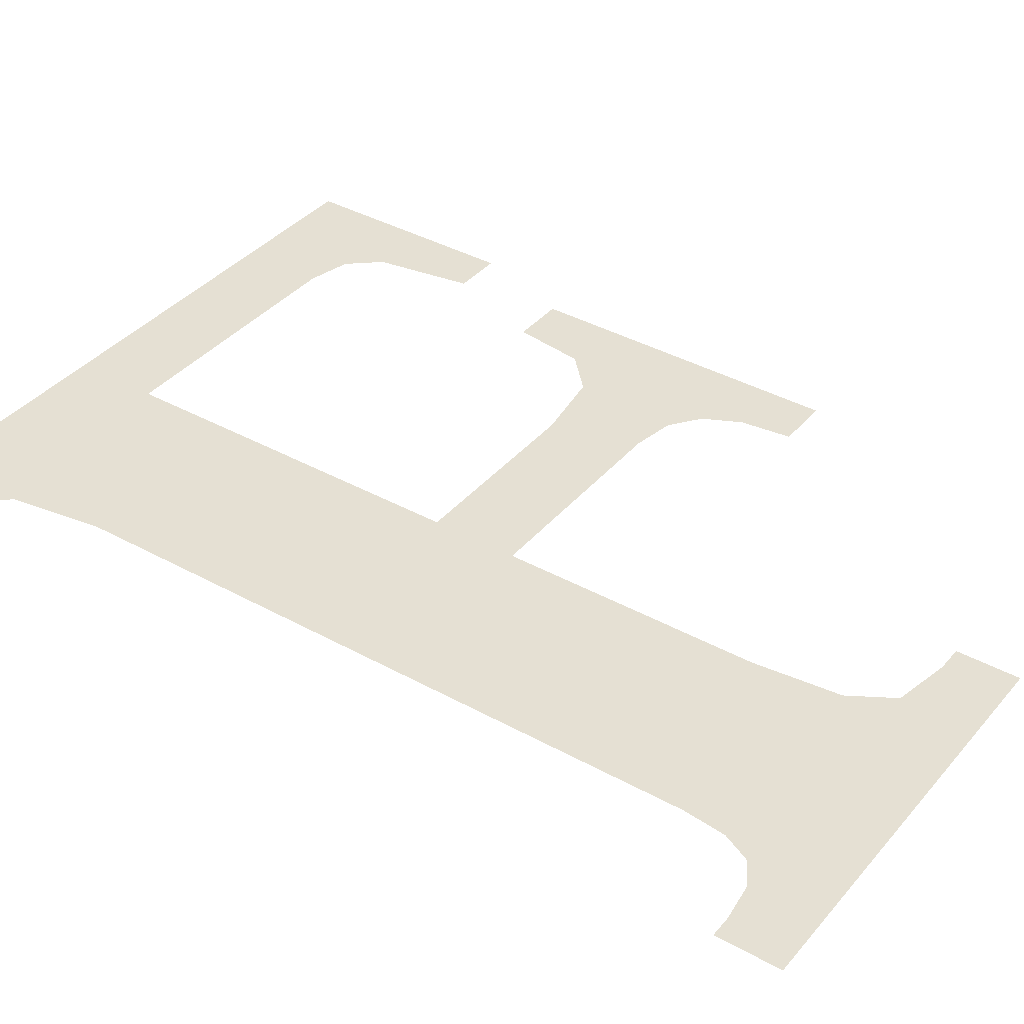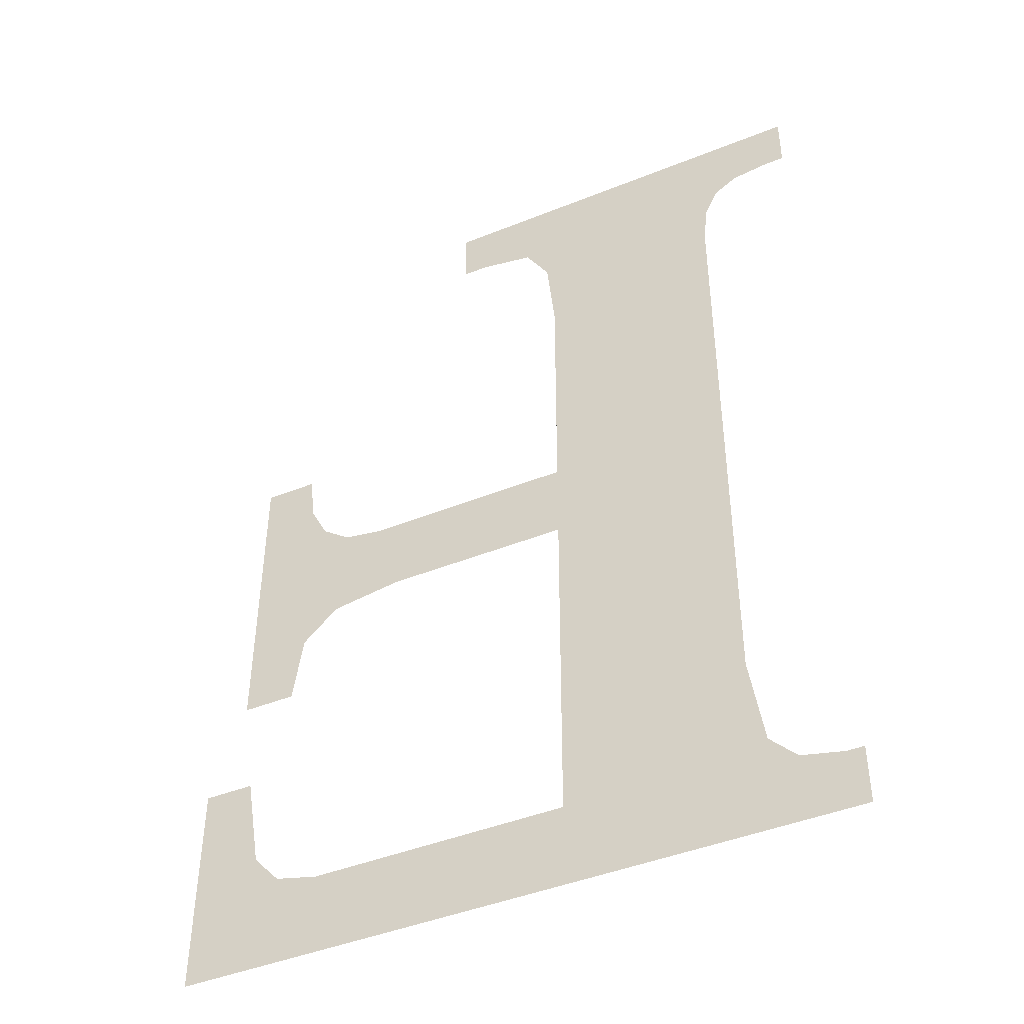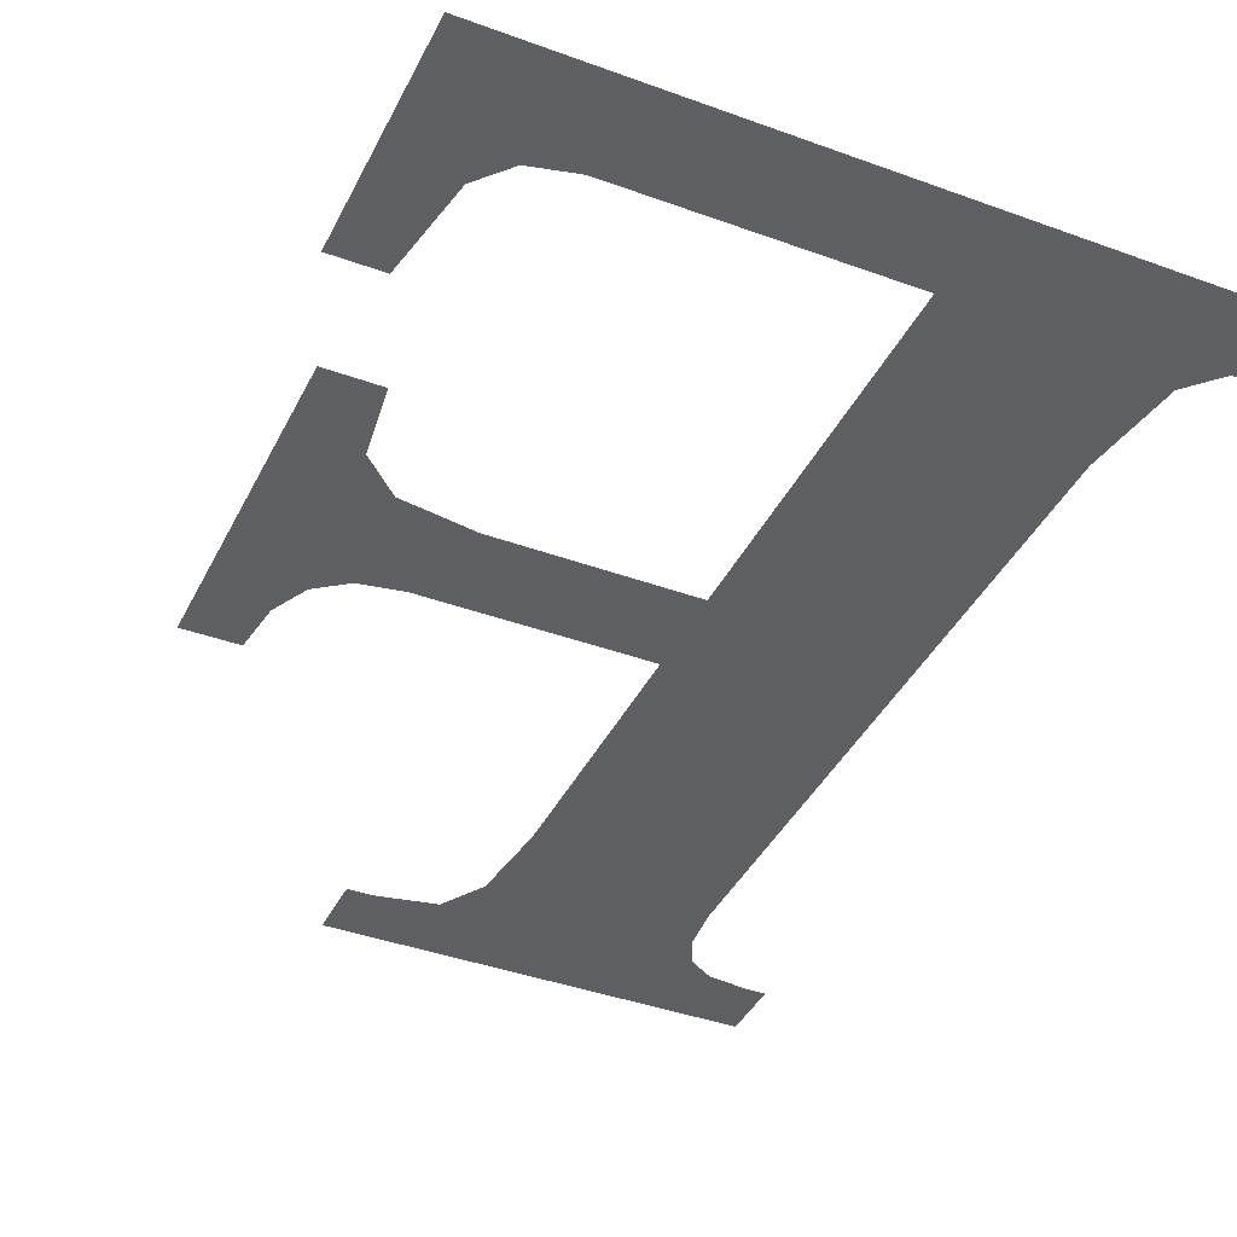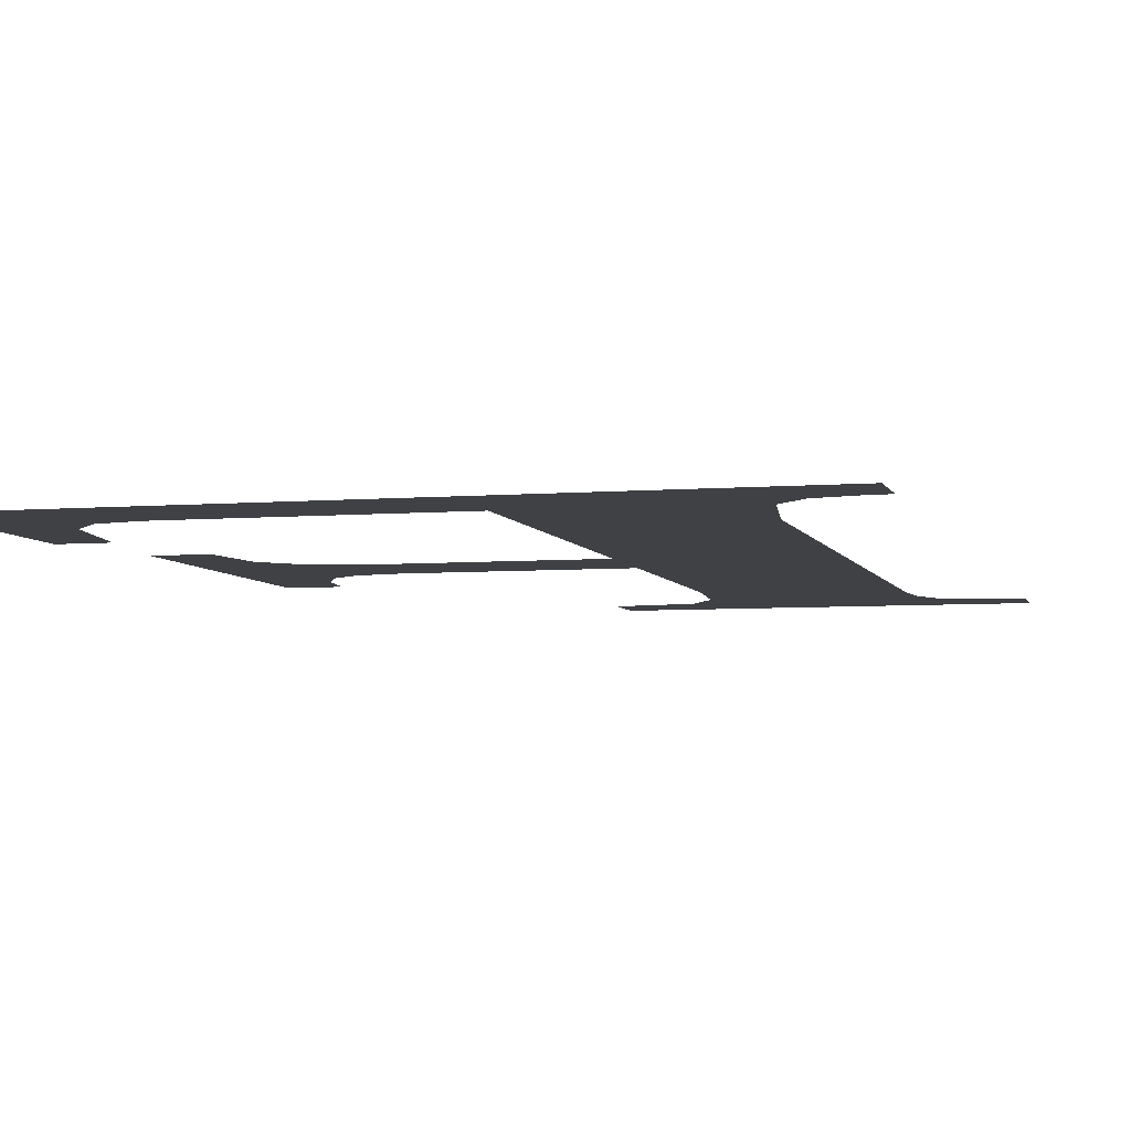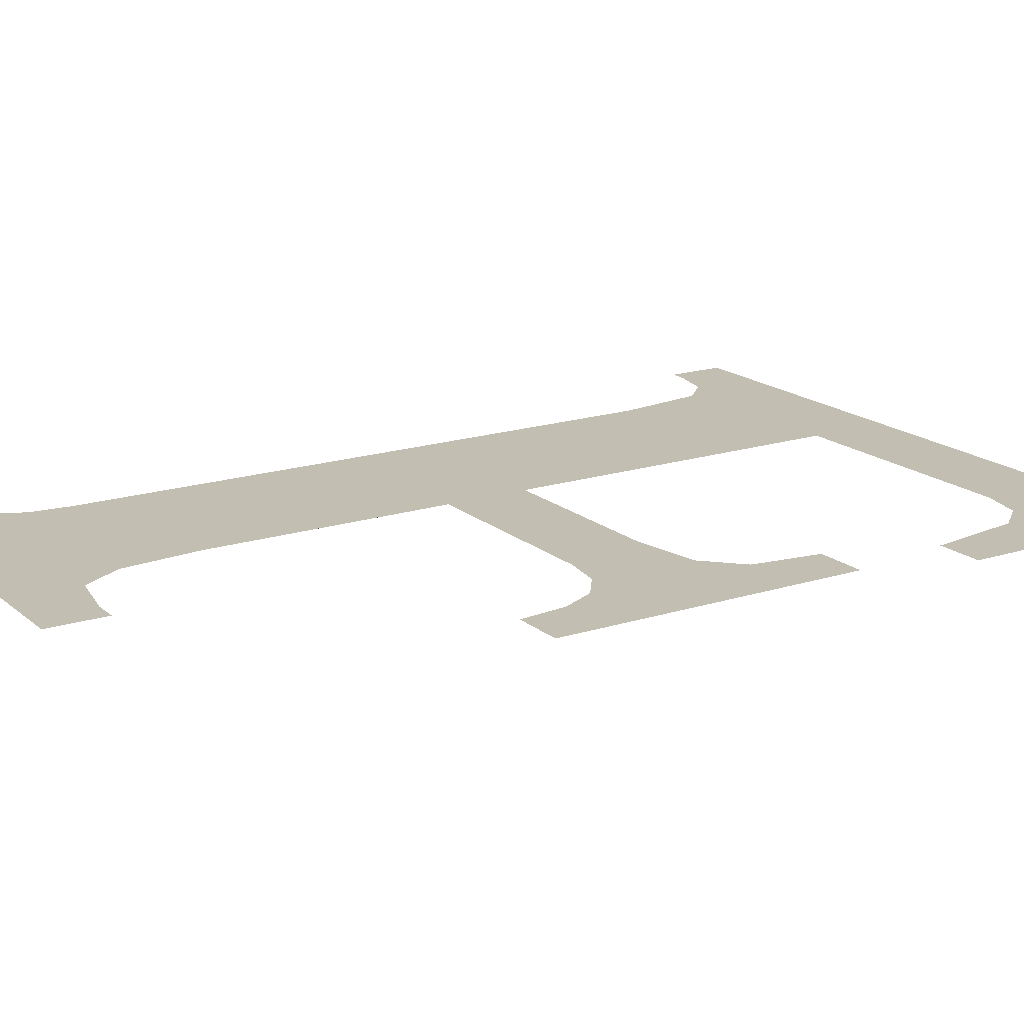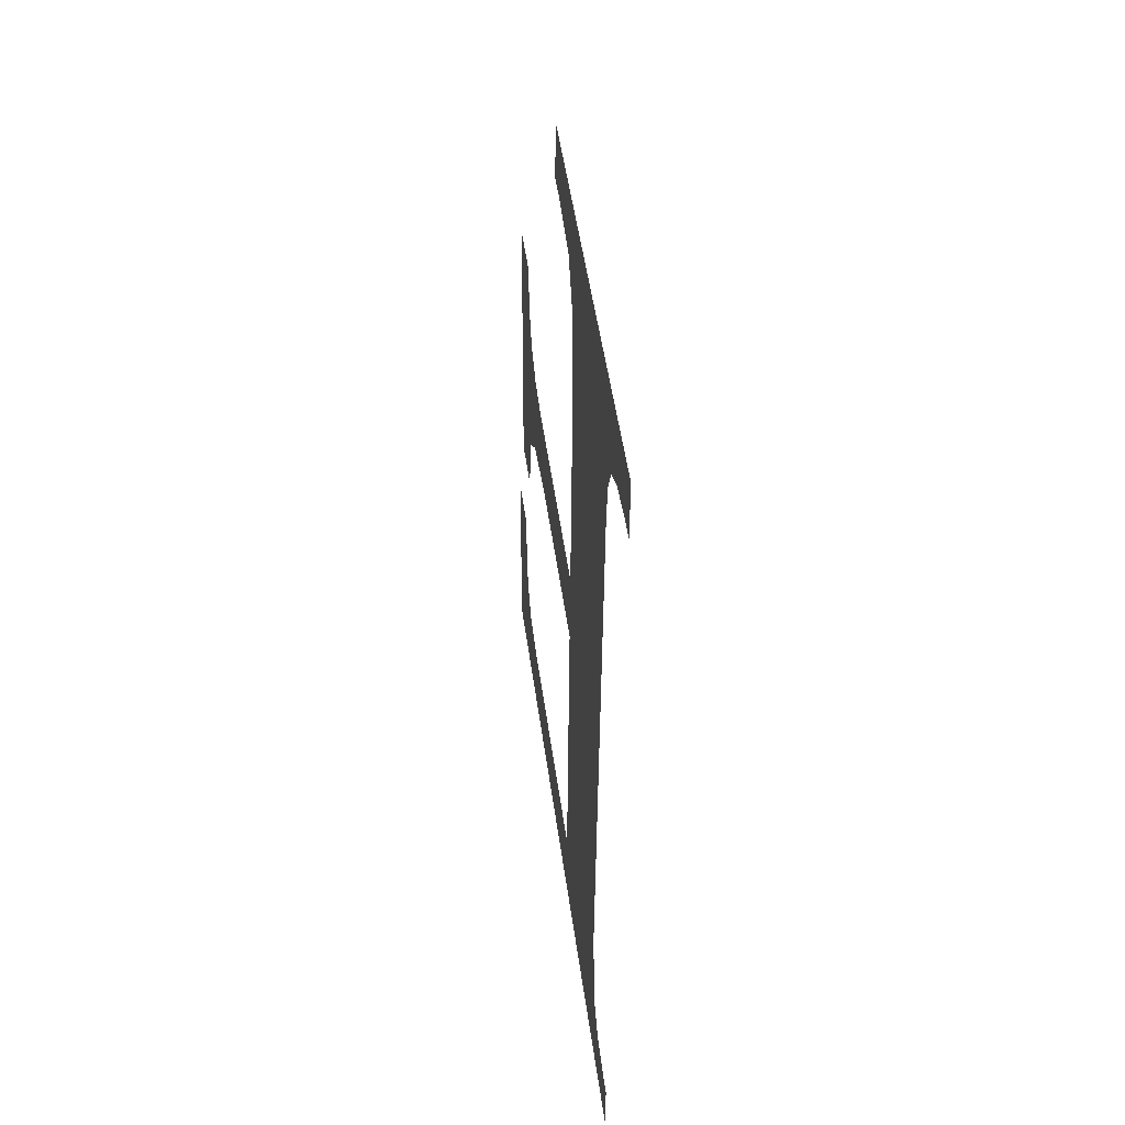
<metadata>
{"format":"obj","ext":"obj","renderer":"f3d","projection":"perspective","resolution":1024,"background":"white","views":[{"elev":37.7,"azim":-54.9,"up":"+Y"},{"elev":-44.3,"azim":-154.8,"up":"+Z"},{"elev":-39.6,"azim":155.5,"up":"+Y"},{"elev":-5.1,"azim":-164.9,"up":"+Y"},{"elev":17.2,"azim":58.0,"up":"+Y"},{"elev":49.9,"azim":-97.8,"up":"+Z"}]}
</metadata>
<code>
o mesh242/mesh242-geometry#mesh242-geometry
v -0.2228 -0.1301 0.0239
v -0.2299 -0.1301 0.02453
v -0.2299 -0.1301 0.0239
v -0.2297 -0.1301 0.02453
v -0.2292 -0.1301 0.02463
v -0.229 -0.1301 0.02492
v -0.2269 -0.1301 0.0248
v -0.2242 -0.1301 0.0248
v -0.2288 -0.1301 0.02589
v -0.2237 -0.1301 0.0249
v -0.2288 -0.1301 0.0325
v -0.2235 -0.1301 0.02521
v -0.2269 -0.1301 0.03202
v -0.2233 -0.1301 0.02621
v -0.2268 -0.1301 0.0329
v -0.2269 -0.1301 0.02849
v -0.2228 -0.1301 0.02621
v -0.2265 -0.1301 0.03333
v -0.2269 -0.1301 0.02938
v -0.2257 -0.1301 0.03408
v -0.2249 -0.1301 0.02849
v -0.2289 -0.1301 0.03295
v -0.2259 -0.1301 0.03344
v -0.2247 -0.1301 0.02938
v -0.229 -0.1301 0.03323
v -0.2257 -0.1301 0.03344
v -0.2242 -0.1301 0.02838
v -0.2293 -0.1301 0.03339
v -0.2242 -0.1301 0.02945
v -0.2296 -0.1301 0.03344
v -0.2239 -0.1301 0.02967
v -0.2299 -0.1301 0.03408
v -0.2238 -0.1301 0.02802
v -0.2299 -0.1301 0.03344
v -0.2238 -0.1301 0.03004
v -0.2237 -0.1301 0.02729
v -0.2237 -0.1301 0.03055
v -0.2231 -0.1301 0.02729
v -0.2231 -0.1301 0.03055
f 1 2 3
f 2 1 4
f 3 2 1
f 4 1 2
f 4 1 5
f 5 1 4
f 5 1 6
f 6 1 5
f 6 1 7
f 7 1 6
f 7 1 8
f 8 1 7
f 6 7 9
f 9 7 6
f 8 1 10
f 10 1 8
f 9 7 11
f 11 7 9
f 10 1 12
f 12 1 10
f 13 11 7
f 7 11 13
f 12 1 14
f 14 1 12
f 15 11 13
f 13 11 15
f 13 7 16
f 16 7 13
f 14 1 17
f 17 1 14
f 18 11 15
f 15 11 18
f 13 16 19
f 19 16 13
f 20 11 18
f 18 11 20
f 21 19 16
f 16 19 21
f 20 22 11
f 11 22 20
f 20 18 23
f 23 18 20
f 19 21 24
f 24 21 19
f 20 25 22
f 22 25 20
f 20 23 26
f 26 23 20
f 24 21 27
f 27 21 24
f 20 28 25
f 25 28 20
f 24 27 29
f 29 27 24
f 20 30 28
f 28 30 20
f 29 27 31
f 31 27 29
f 32 30 20
f 20 30 32
f 31 27 33
f 33 27 31
f 30 32 34
f 34 32 30
f 31 33 35
f 35 33 31
f 35 33 36
f 36 33 35
f 35 36 37
f 37 36 35
f 37 36 38
f 38 36 37
f 37 38 39
f 39 38 37

</code>
